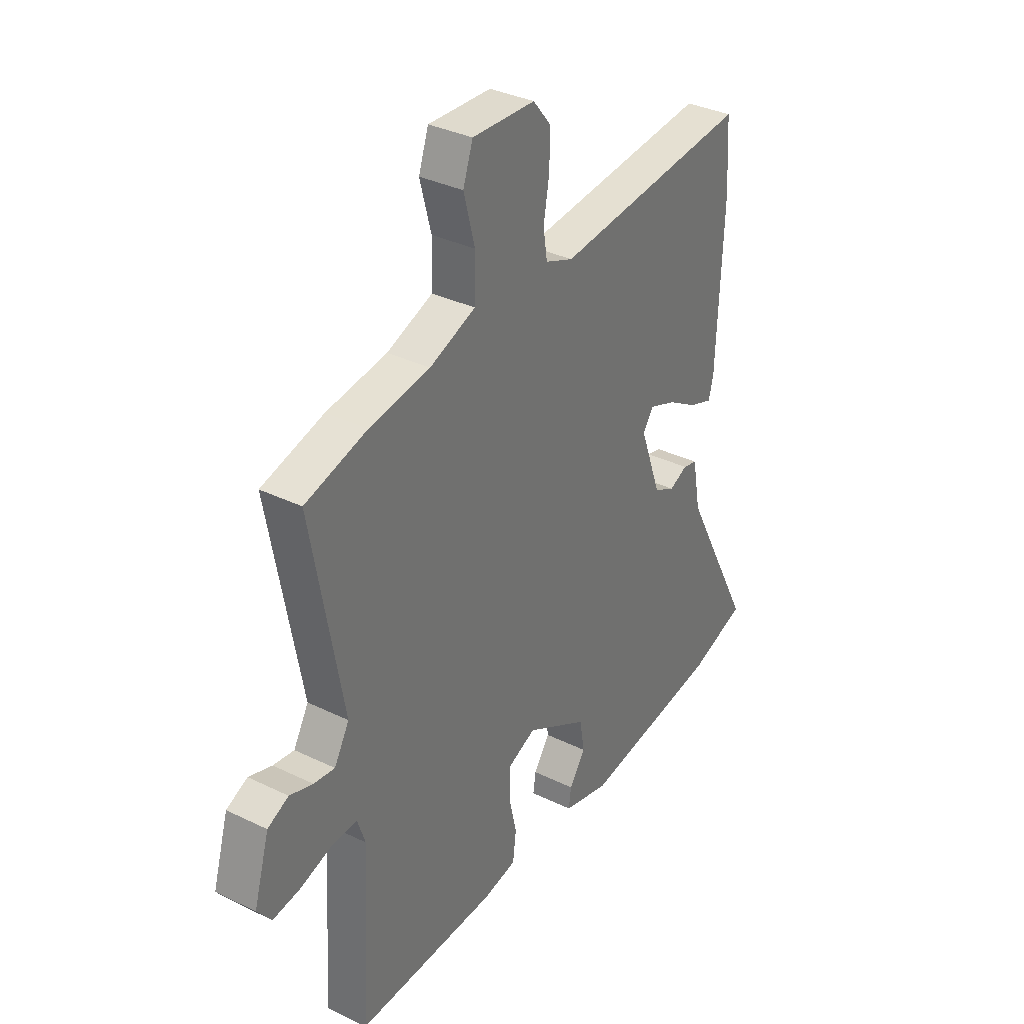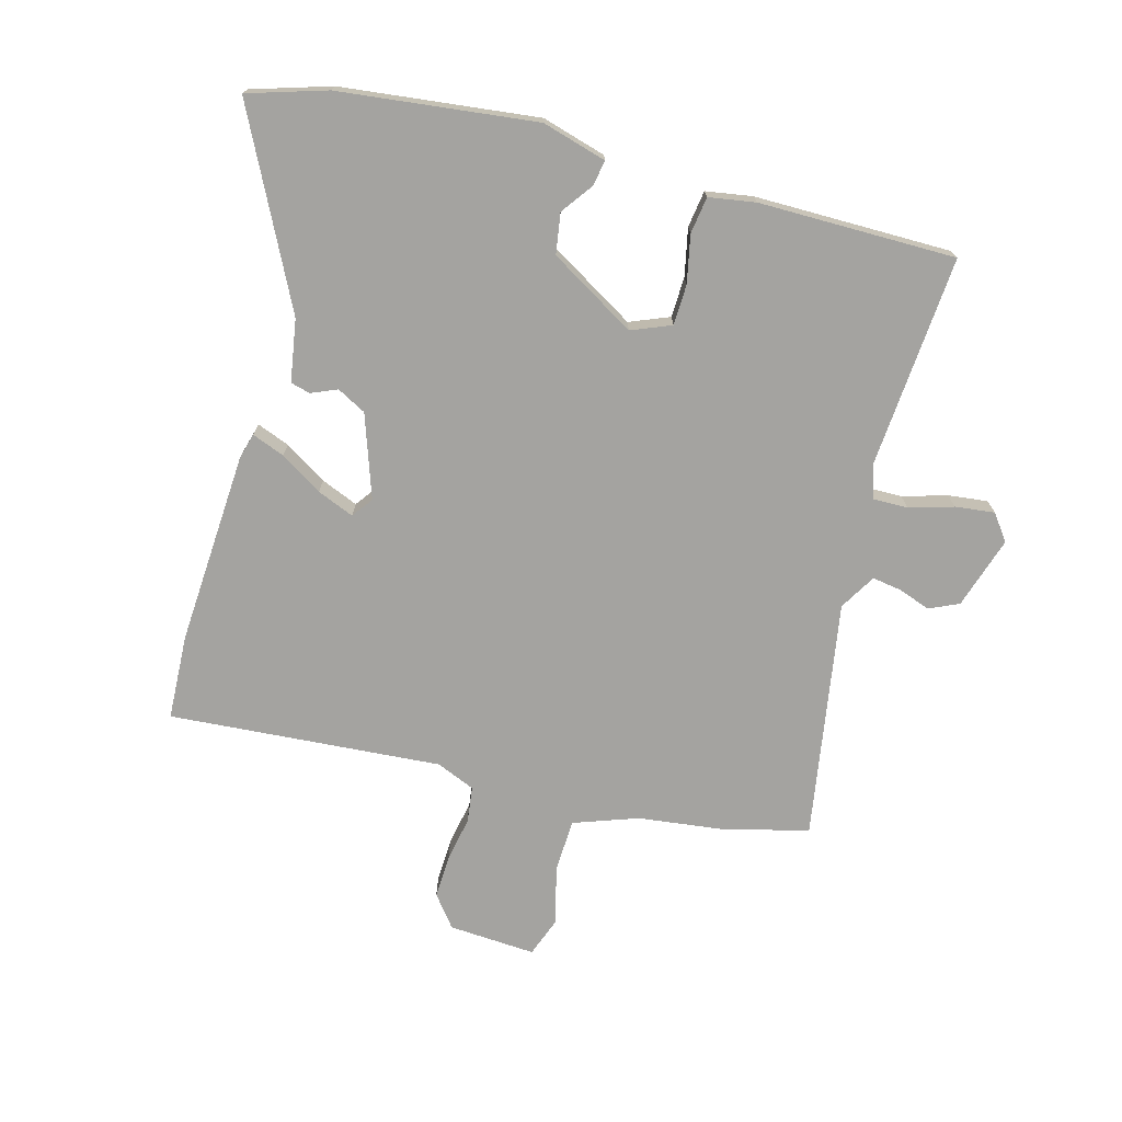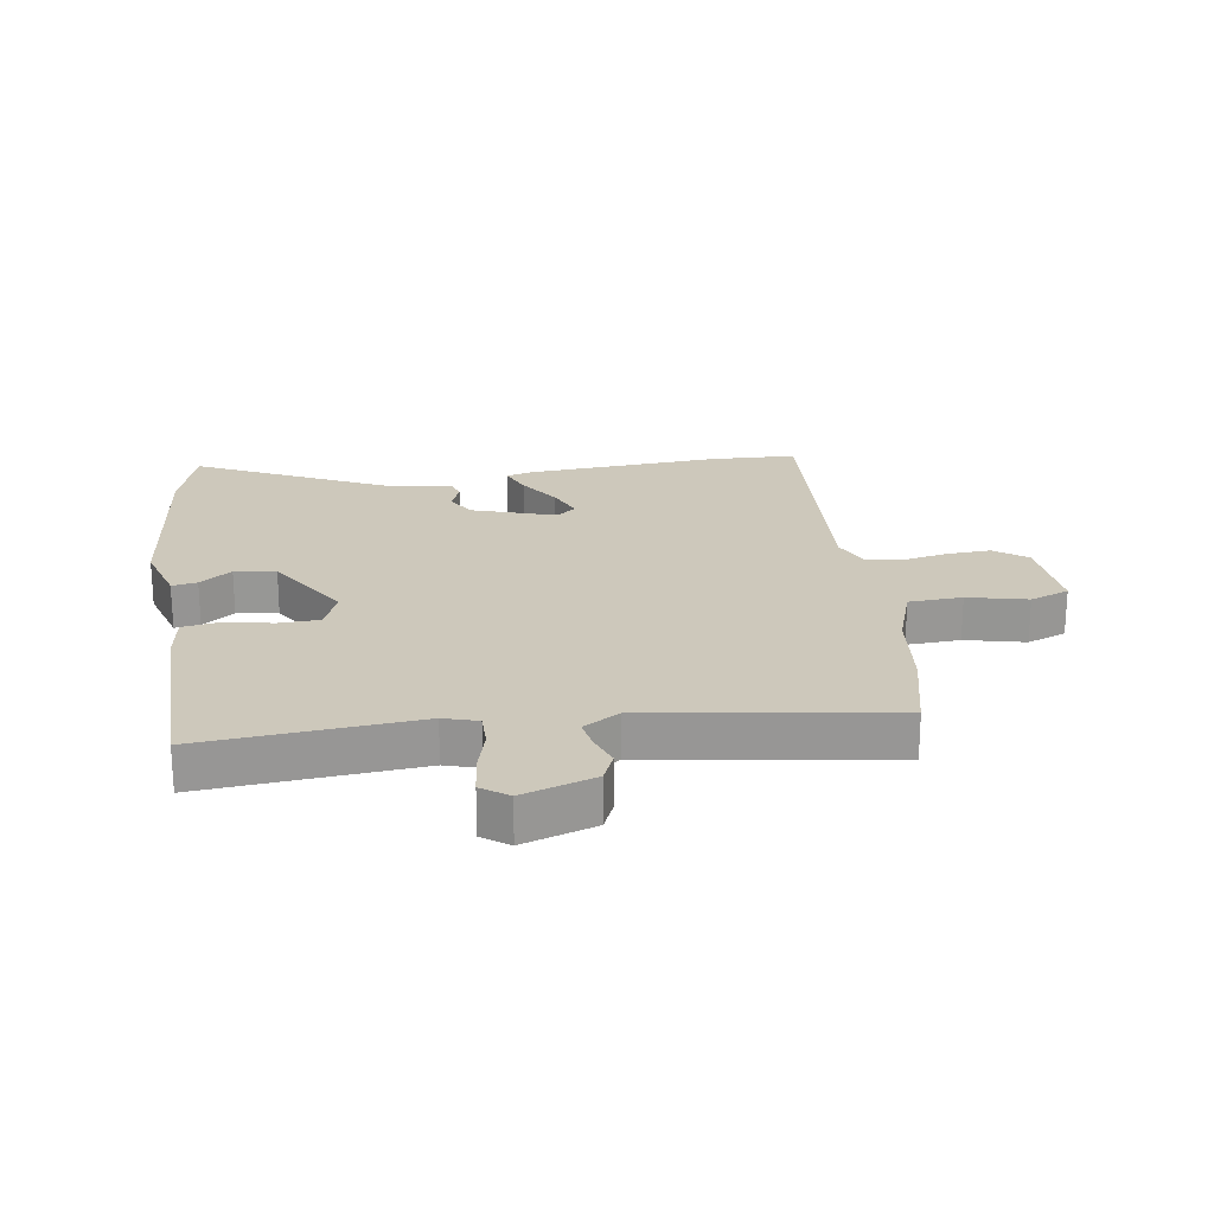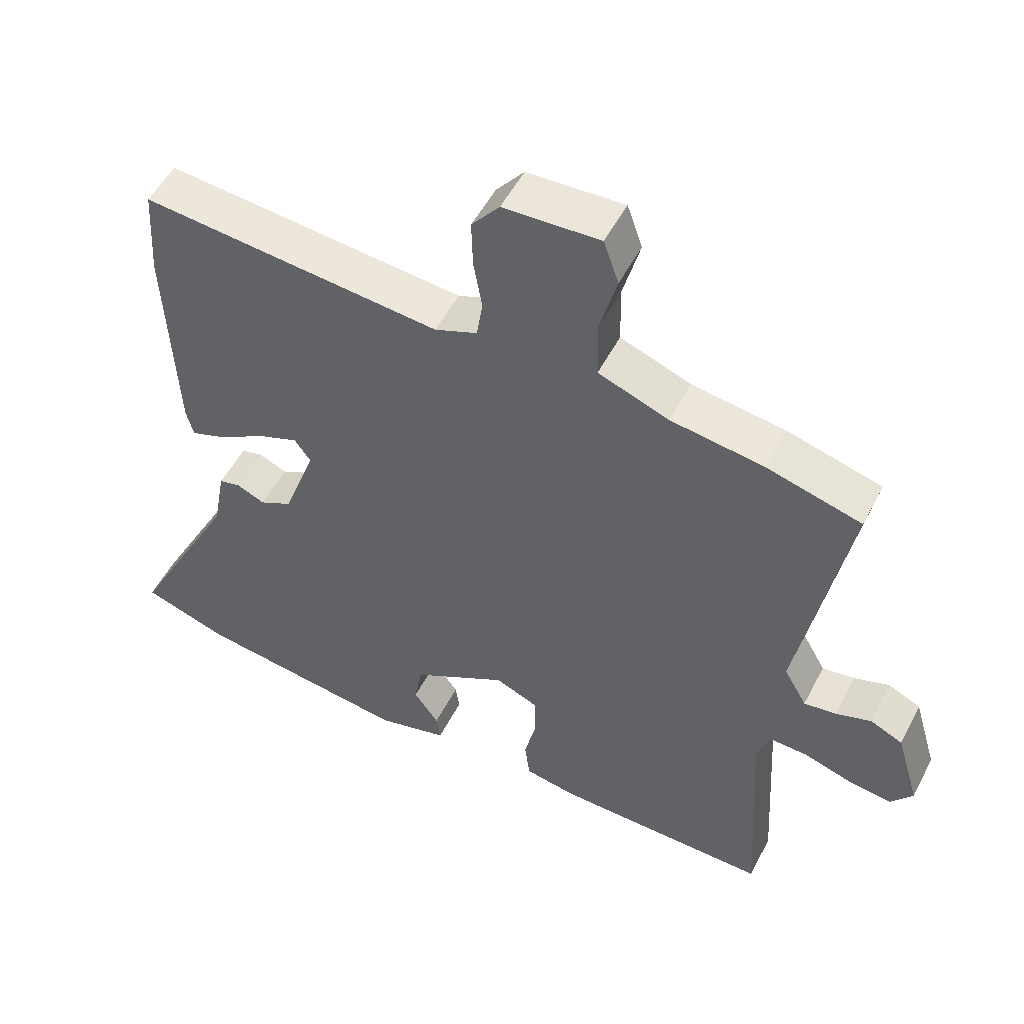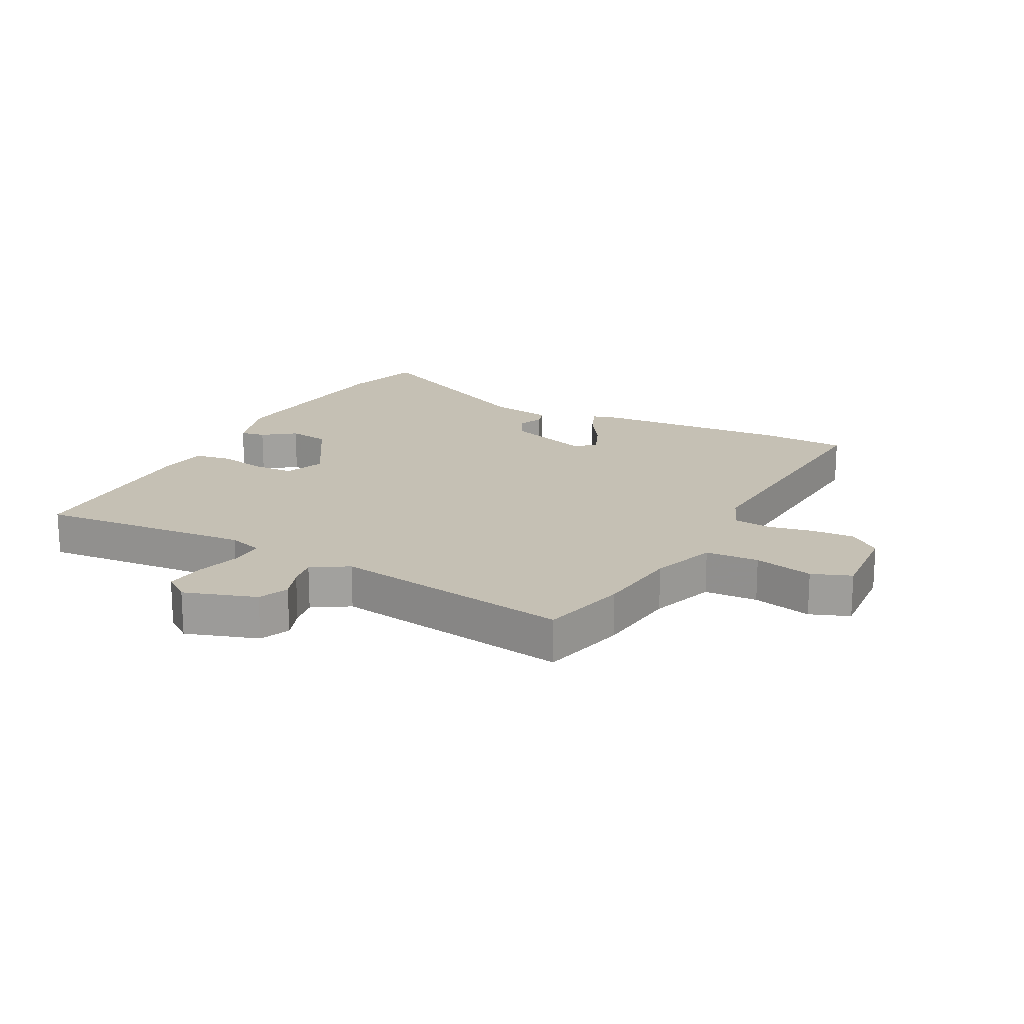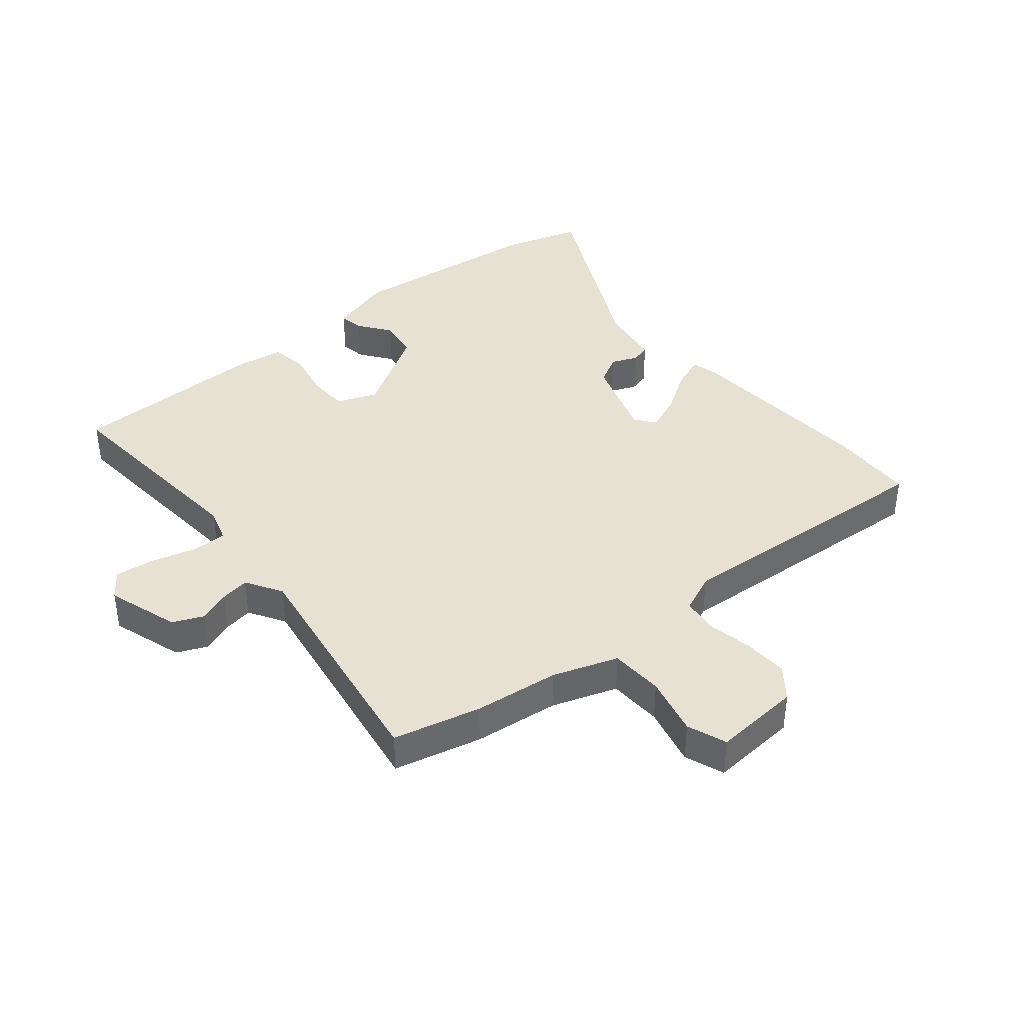
<metadata>
{"format":"obj","ext":"obj","renderer":"f3d","projection":"perspective","resolution":1024,"background":"white","views":[{"elev":34.7,"azim":-56.9,"up":"+Z"},{"elev":-73.0,"azim":163.8,"up":"+Y"},{"elev":22.0,"azim":-100.3,"up":"+Y"},{"elev":52.6,"azim":-153.0,"up":"+Z"},{"elev":18.3,"azim":-63.9,"up":"+Y"},{"elev":39.5,"azim":-41.0,"up":"+Y"}]}
</metadata>
<code>
v 0.626 0.07 -0.459
v 0.495 0.07 -0.502
v 0.166 0.07 -0.546
v 0.058 0.07 -0.517
v 0.064 0.07 -0.475
v 0.102 0.07 -0.421
v 0.09 0.07 -0.353
v -0.055 0.07 -0.27
v -0.121 0.07 -0.298
v -0.122 0.07 -0.366
v -0.104 0.07 -0.445
v -0.112 0.07 -0.507
v -0.19 0.07 -0.521
v -0.52 0.07 -0.526
v -0.499 0.07 -0.17
v -0.518 0.07 -0.114
v -0.576 0.07 -0.116
v -0.65 0.07 -0.139
v -0.716 0.07 -0.148
v -0.749 0.07 -0.105
v -0.713 0.07 0.016
v -0.664 0.07 0.039
v -0.61 0.07 0.021
v -0.561 0.07 0.014
v -0.526 0.07 0.075
v -0.599 0.07 0.473
v -0.455 0.07 0.512
v -0.314 0.07 0.532
v -0.207 0.07 0.572
v -0.205 0.07 0.661
v -0.231 0.07 0.759
v -0.208 0.07 0.825
v -0.062 0.07 0.818
v -0.02 0.07 0.766
v -0.022 0.07 0.693
v -0.035 0.07 0.618
v -0.026 0.07 0.558
v 0.039 0.07 0.532
v 0.495 0.07 0.574
v 0.504 0.07 0.431
v 0.49 0.07 0.106
v 0.479 0.07 0.063
v 0.424 0.07 0.083
v 0.353 0.07 0.126
v 0.291 0.07 0.15
v 0.266 0.07 0.115
v 0.316 0.07 -0.023
v 0.365 0.07 -0.048
v 0.408 0.07 -0.029
v 0.441 0.07 -0.037
v 0.46 0.07 -0.141
v 0.626 0 -0.459
v 0.495 0 -0.502
v 0.166 0 -0.546
v 0.058 0 -0.517
v 0.064 0 -0.475
v 0.102 0 -0.421
v 0.09 0 -0.353
v -0.055 0 -0.27
v -0.121 0 -0.298
v -0.122 0 -0.366
v -0.104 0 -0.445
v -0.112 0 -0.507
v -0.19 0 -0.521
v -0.52 0 -0.526
v -0.499 0 -0.17
v -0.518 0 -0.114
v -0.576 0 -0.116
v -0.65 0 -0.139
v -0.716 0 -0.148
v -0.749 0 -0.105
v -0.713 0 0.016
v -0.664 0 0.039
v -0.61 0 0.021
v -0.561 0 0.014
v -0.526 0 0.075
v -0.599 0 0.473
v -0.455 0 0.512
v -0.314 0 0.532
v -0.207 0 0.572
v -0.205 0 0.661
v -0.231 0 0.759
v -0.208 0 0.825
v -0.062 0 0.818
v -0.02 0 0.766
v -0.022 0 0.693
v -0.035 0 0.618
v -0.026 0 0.558
v 0.039 0 0.532
v 0.495 0 0.574
v 0.504 0 0.431
v 0.49 0 0.106
v 0.479 0 0.063
v 0.424 0 0.083
v 0.353 0 0.126
v 0.291 0 0.15
v 0.266 0 0.115
v 0.316 0 -0.023
v 0.365 0 -0.048
v 0.408 0 -0.029
v 0.441 0 -0.037
v 0.46 0 -0.141
f 48 49 50 51
f 47 48 51 1
f 41 42 43 44
f 41 44 45
f 38 39 40 41
f 37 38 41 45
f 33 34 35 36
f 31 32 33 36
f 30 31 36 37
f 29 30 37 45
f 25 26 27 28
f 25 28 29 45
f 20 21 22 23
f 20 23 24
f 17 18 19 20
f 16 17 20 24
f 15 16 24 25
f 13 14 15
f 10 11 12 13
f 9 10 13 15
f 8 9 15 25
f 3 4 5 6
f 3 6 7
f 47 1 2 3
f 46 47 3 7
f 25 45 46
f 7 8 25 46
f 102 101 100 99
f 52 102 99 98
f 95 94 93 92
f 96 95 92
f 92 91 90 89
f 96 92 89 88
f 87 86 85 84
f 87 84 83 82
f 88 87 82 81
f 96 88 81 80
f 79 78 77 76
f 96 80 79 76
f 74 73 72 71
f 75 74 71
f 71 70 69 68
f 75 71 68 67
f 76 75 67 66
f 66 65 64
f 64 63 62 61
f 66 64 61 60
f 76 66 60 59
f 57 56 55 54
f 58 57 54
f 54 53 52 98
f 58 54 98 97
f 97 96 76
f 97 76 59 58
f 1 52 53 2
f 2 53 54 3
f 3 54 55 4
f 4 55 56 5
f 5 56 57 6
f 6 57 58 7
f 7 58 59 8
f 8 59 60 9
f 9 60 61 10
f 10 61 62 11
f 11 62 63 12
f 12 63 64 13
f 13 64 65 14
f 14 65 66 15
f 15 66 67 16
f 16 67 68 17
f 17 68 69 18
f 18 69 70 19
f 19 70 71 20
f 20 71 72 21
f 21 72 73 22
f 22 73 74 23
f 23 74 75 24
f 24 75 76 25
f 25 76 77 26
f 26 77 78 27
f 27 78 79 28
f 28 79 80 29
f 29 80 81 30
f 30 81 82 31
f 31 82 83 32
f 32 83 84 33
f 33 84 85 34
f 34 85 86 35
f 35 86 87 36
f 36 87 88 37
f 37 88 89 38
f 38 89 90 39
f 39 90 91 40
f 40 91 92 41
f 41 92 93 42
f 42 93 94 43
f 43 94 95 44
f 44 95 96 45
f 45 96 97 46
f 46 97 98 47
f 47 98 99 48
f 48 99 100 49
f 49 100 101 50
f 50 101 102 51
f 51 102 52 1

</code>
